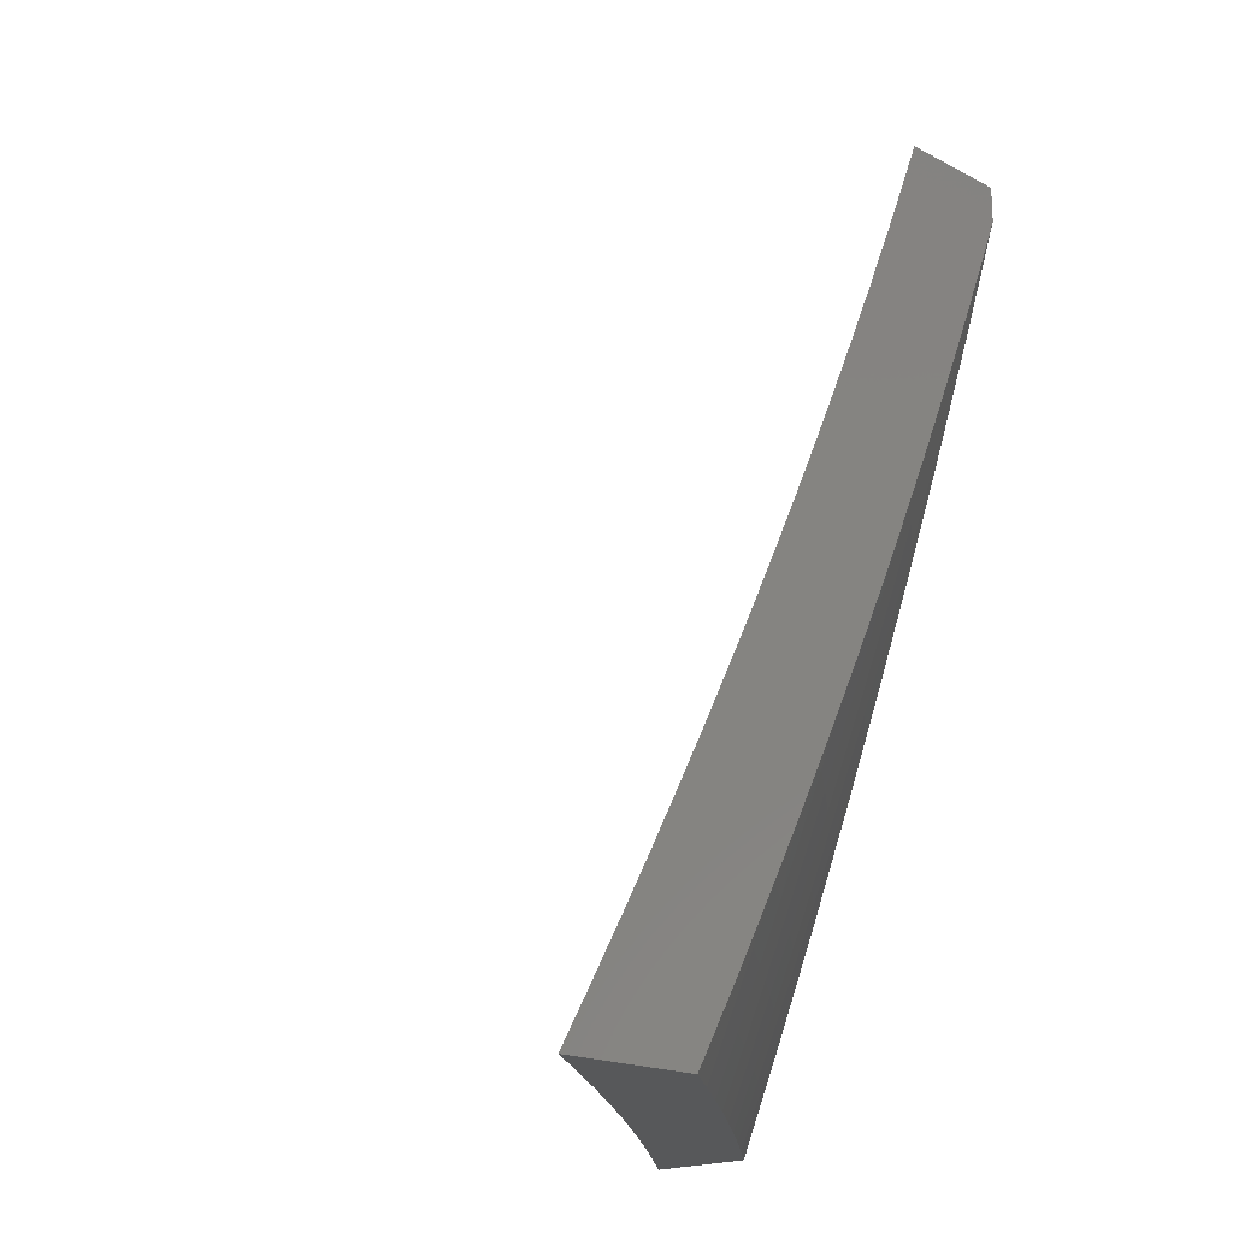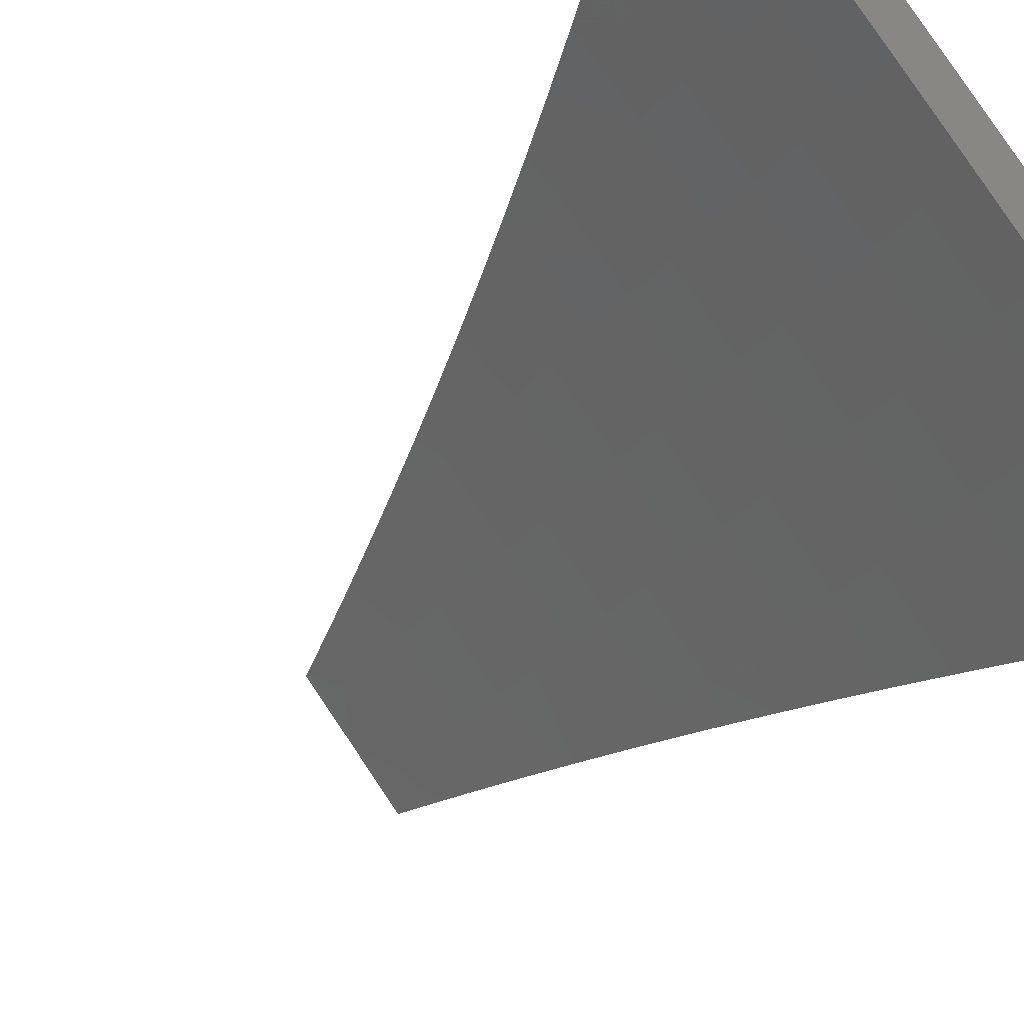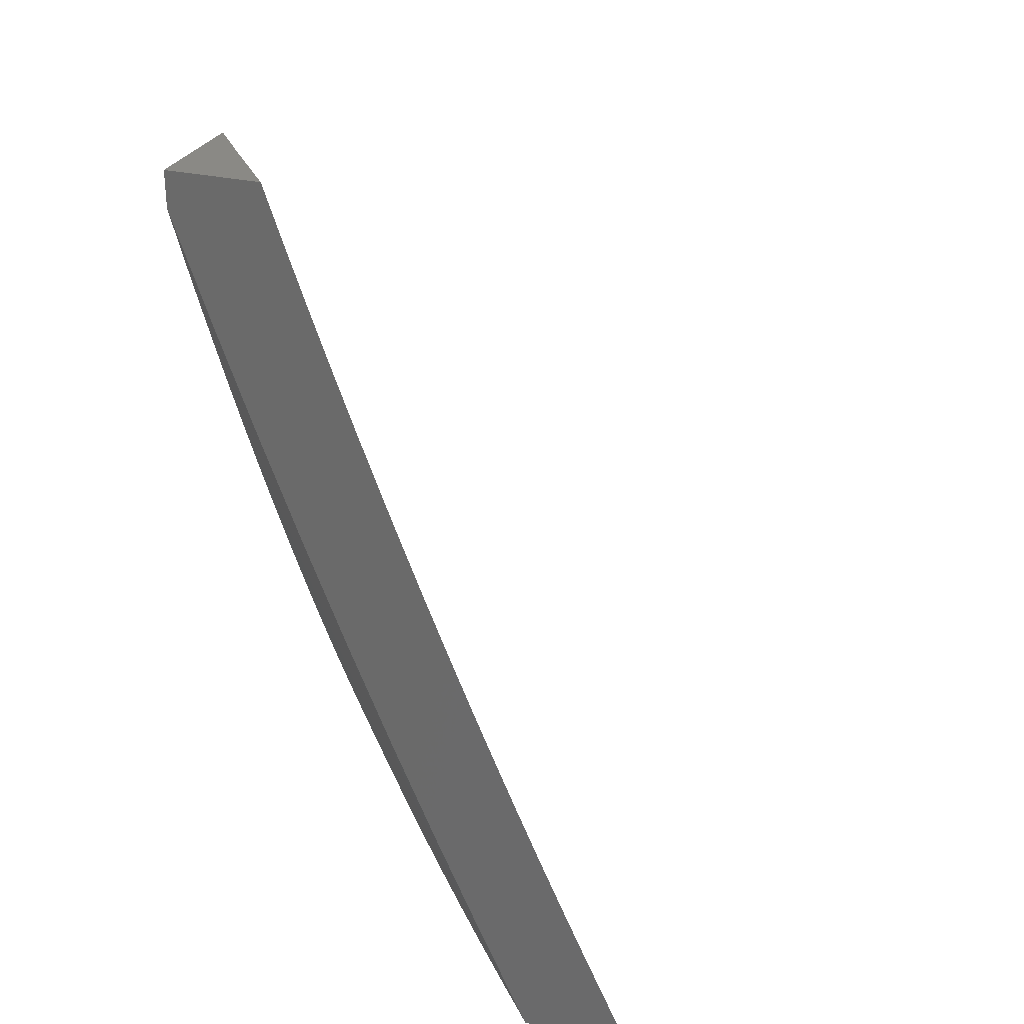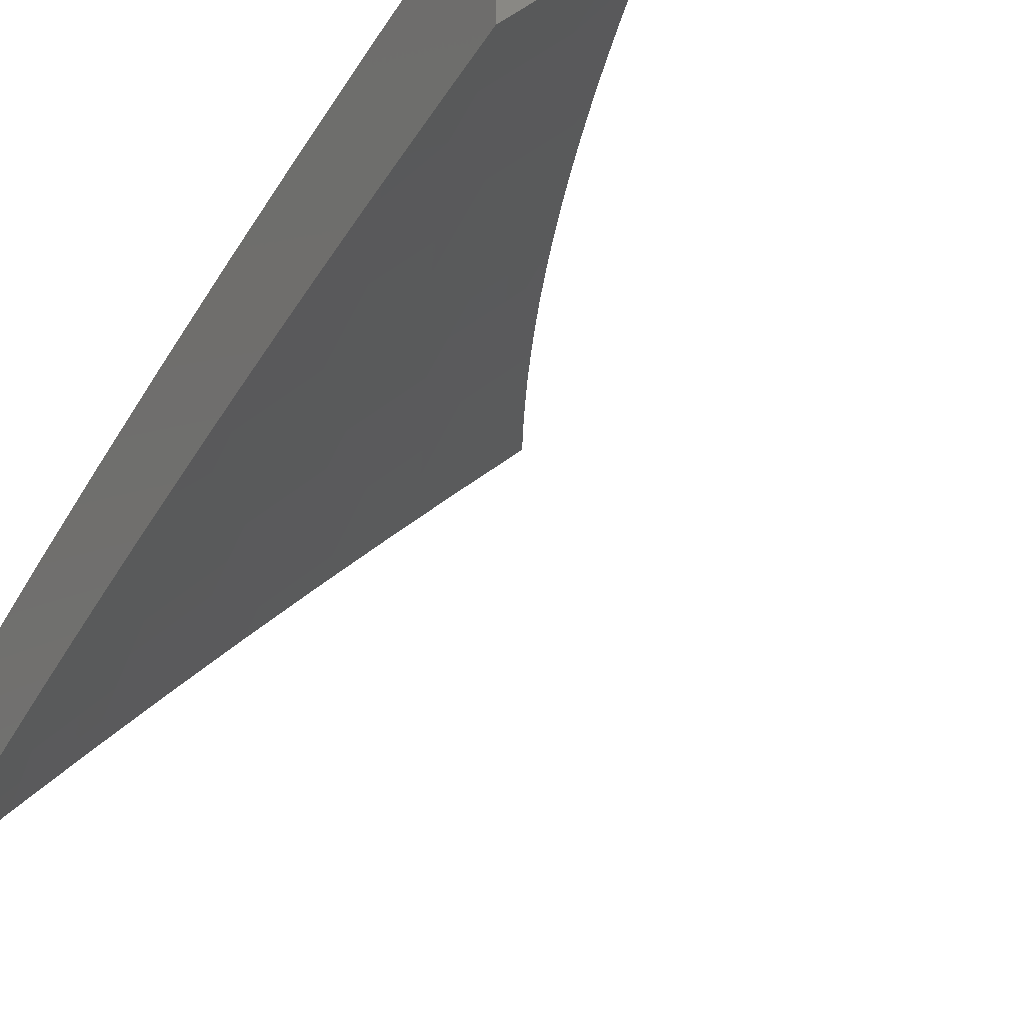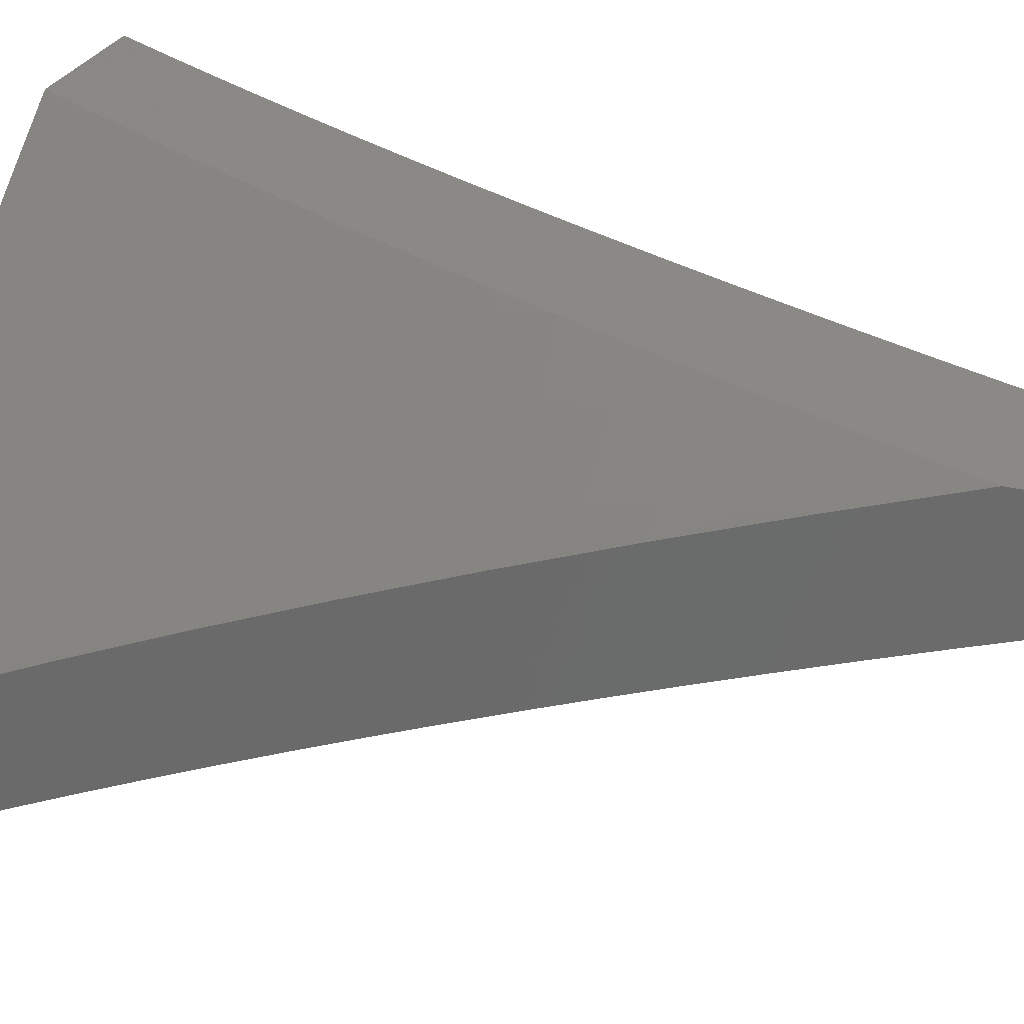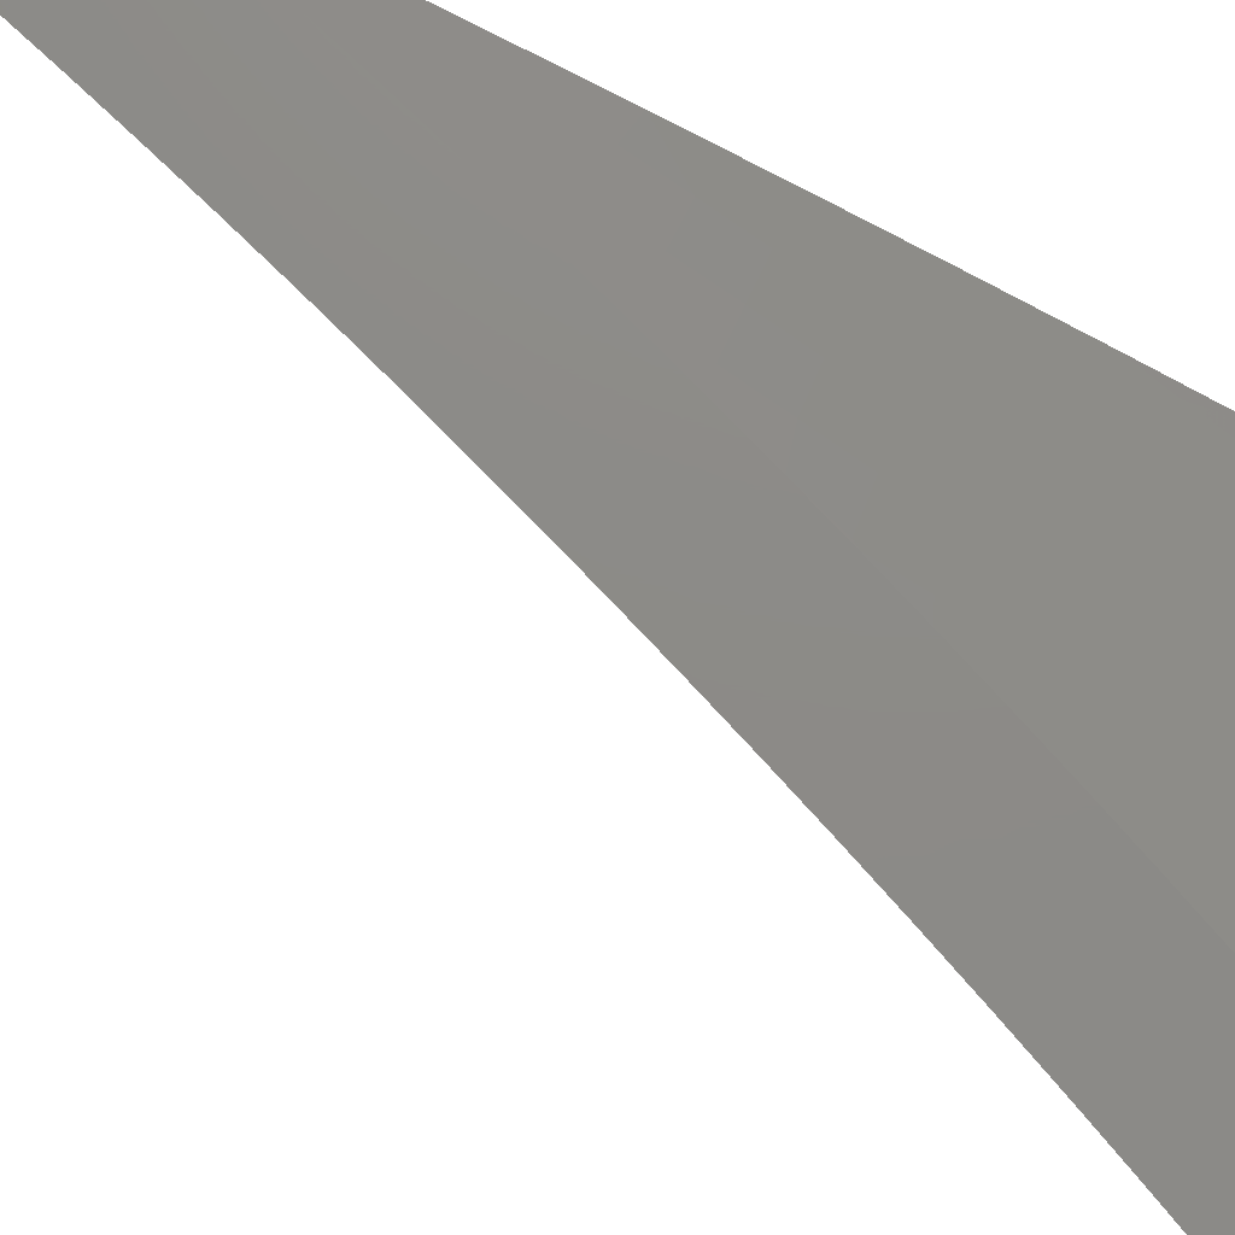
<metadata>
{"format":"stl","ext":"stl","renderer":"f3d","projection":"perspective","resolution":1024,"background":"white","views":[{"elev":-18.9,"azim":136.0,"up":"+Z"},{"elev":-45.3,"azim":136.7,"up":"+Y"},{"elev":28.2,"azim":-70.0,"up":"+Z"},{"elev":-17.8,"azim":-31.0,"up":"+Y"},{"elev":27.9,"azim":-70.0,"up":"+Y"},{"elev":76.6,"azim":110.2,"up":"+Y"}]}
</metadata>
<code>
# stl→obj: 201 verts, 398 faces
v -7 7.484 -4
v -6.924 7.551 -4
v -7 7.513 -3.939
v -6.938 7.566 -3.94
v -7 7.541 -3.878
v -6.952 7.582 -3.88
v -6.966 7.597 -3.82
v -6.876 7.649 -3.88
v -6.889 7.664 -3.82
v -6.798 7.715 -3.88
v -6.812 7.73 -3.82
v -6.72 7.78 -3.88
v -6.733 7.795 -3.82
v -6.641 7.844 -3.88
v -6.654 7.86 -3.82
v -6.561 7.908 -3.88
v -6.574 7.924 -3.82
v -6.481 7.971 -3.88
v -6.494 7.987 -3.82
v -6.478 8 -3.818
v -6.512 8 -3.757
v -6.847 7.617 -4
v -6.862 7.633 -3.94
v -6.77 7.683 -4
v -6.784 7.699 -3.94
v -6.692 7.748 -4
v -6.706 7.764 -3.94
v -6.614 7.812 -4
v -6.627 7.828 -3.94
v -6.534 7.876 -4
v -6.548 7.892 -3.94
v -6.455 7.938 -4
v -6.468 7.955 -3.94
v -6.374 8 -4
v -6.409 8 -3.94
v -6.444 8 -3.879
v -6.587 7.939 -3.76
v -6.545 8 -3.695
v -6.6 7.955 -3.7
v -6.612 7.97 -3.64
v -6.692 7.905 -3.64
v -6.705 7.92 -3.58
v -6.785 7.855 -3.58
v -6.797 7.869 -3.52
v -6.876 7.803 -3.52
v -6.888 7.817 -3.46
v -6.967 7.75 -3.46
v -6.979 7.764 -3.399
v -7 7.728 -3.443
v -7 7.753 -3.381
v -6.991 7.777 -3.339
v -7 7.777 -3.318
v -6.912 7.844 -3.339
v -6.923 7.857 -3.279
v -6.832 7.91 -3.339
v -6.844 7.924 -3.279
v -6.752 7.976 -3.339
v -6.763 7.989 -3.279
v -6.731 8 -3.32
v -6.76 8 -3.257
v -6.577 8 -3.633
v -6.625 7.984 -3.58
v -6.717 7.934 -3.52
v -6.809 7.883 -3.46
v -6.9 7.831 -3.399
v -6.609 8 -3.571
v -6.637 7.999 -3.52
v -6.729 7.948 -3.46
v -6.821 7.897 -3.399
v -6.64 8 -3.509
v -6.671 8 -3.446
v -6.741 7.962 -3.399
v -6.701 8 -3.383
v -6.789 8 -3.193
v -6.855 7.936 -3.219
v -6.935 7.87 -3.219
v -7 7.801 -3.254
v -6.866 7.949 -3.159
v -6.817 8 -3.129
v -6.877 7.962 -3.098
v -6.844 8 -3.065
v -6.887 7.974 -3.038
v -6.871 8 -3
v -6.936 7.946 -3
v -6.967 7.907 -3.038
v -7 7.892 -3
v -7 7.87 -3.064
v -6.957 7.895 -3.098
v -7 7.848 -3.128
v -6.946 7.883 -3.159
v -7 7.825 -3.191
v -7 7.703 -3.506
v -6.954 7.736 -3.52
v -6.864 7.789 -3.58
v -6.772 7.84 -3.64
v -6.68 7.891 -3.7
v -7 7.677 -3.569
v -6.942 7.722 -3.58
v -6.851 7.775 -3.64
v -6.759 7.826 -3.7
v -6.667 7.875 -3.76
v -7 7.651 -3.631
v -6.929 7.708 -3.64
v -6.838 7.76 -3.7
v -6.746 7.811 -3.76
v -7 7.624 -3.693
v -6.916 7.694 -3.7
v -6.825 7.745 -3.76
v -6.993 7.627 -3.7
v -7 7.597 -3.755
v -6.98 7.612 -3.76
v -7 7.569 -3.816
v -6.903 7.679 -3.76
v -6.531 8 -4
v -6.591 7.953 -4
v -6.564 8 -3.942
v -6.604 7.969 -3.94
v -6.596 8 -3.884
v -6.617 7.985 -3.881
v -6.628 8 -3.825
v -6.677 7.937 -3.881
v -6.69 7.953 -3.821
v -6.75 7.905 -3.821
v -6.762 7.92 -3.761
v -6.822 7.871 -3.761
v -6.835 7.886 -3.701
v -6.894 7.837 -3.701
v -6.906 7.851 -3.641
v -6.965 7.801 -3.641
v -6.978 7.815 -3.581
v -7 7.77 -3.645
v -7 7.819 -3.526
v -6.664 7.921 -3.94
v -6.65 7.905 -4
v -6.723 7.873 -3.94
v -6.709 7.857 -4
v -6.782 7.825 -3.94
v -6.768 7.809 -4
v -6.841 7.776 -3.94
v -6.827 7.76 -4
v -6.899 7.727 -3.94
v -6.885 7.711 -4
v -6.957 7.677 -3.94
v -6.943 7.661 -4
v -7 7.611 -4
v -7 7.666 -3.883
v -6.971 7.692 -3.881
v -6.913 7.742 -3.881
v -6.854 7.792 -3.881
v -6.795 7.841 -3.881
v -6.736 7.889 -3.881
v -6.984 7.707 -3.821
v -7 7.718 -3.764
v -6.998 7.722 -3.761
v -6.952 7.787 -3.701
v -6.99 7.829 -3.521
v -7 7.867 -3.405
v -6.943 7.893 -3.461
v -6.955 7.906 -3.401
v -6.884 7.943 -3.461
v -6.896 7.956 -3.401
v -6.839 8 -3.408
v -6.867 8 -3.347
v -6.907 7.969 -3.341
v -6.895 8 -3.286
v -6.918 7.982 -3.281
v -6.922 8 -3.225
v -6.929 7.995 -3.221
v -6.948 8 -3.164
v -6.989 7.945 -3.221
v -7 7.957 -3.163
v -7 7.913 -3.284
v -6.978 7.933 -3.281
v -6.967 7.92 -3.341
v -7 8 -3.041
v -6.974 8 -3.102
v -6.824 7.992 -3.461
v -6.811 8 -3.468
v -6.812 7.978 -3.521
v -6.781 8 -3.528
v -6.8 7.964 -3.581
v -6.752 8 -3.588
v -6.788 7.949 -3.641
v -6.728 7.998 -3.641
v -6.715 7.983 -3.701
v -6.722 8 -3.648
v -6.691 8 -3.707
v -6.703 7.968 -3.761
v -6.66 8 -3.766
v -6.775 7.935 -3.701
v -6.809 7.856 -3.821
v -6.868 7.807 -3.821
v -6.926 7.757 -3.821
v -6.847 7.9 -3.641
v -6.86 7.915 -3.581
v -6.872 7.929 -3.521
v -6.881 7.822 -3.761
v -6.919 7.865 -3.581
v -6.931 7.879 -3.521
v -6.939 7.772 -3.761
v -7 8 -3
f 1 2 3
f 3 2 4
f 3 4 5
f 5 4 6
f 5 6 7
f 7 6 8
f 7 8 9
f 9 8 10
f 9 10 11
f 11 10 12
f 11 12 13
f 13 12 14
f 13 14 15
f 15 14 16
f 15 16 17
f 17 16 18
f 17 18 19
f 19 18 20
f 19 20 21
f 2 22 4
f 4 22 23
f 4 23 6
f 6 23 8
f 22 24 23
f 23 24 25
f 23 25 8
f 8 25 10
f 24 26 25
f 25 26 27
f 25 27 10
f 10 27 12
f 26 28 27
f 27 28 29
f 27 29 12
f 12 29 14
f 28 30 29
f 29 30 31
f 29 31 14
f 14 31 16
f 30 32 31
f 31 32 33
f 31 33 16
f 16 33 18
f 34 35 32
f 32 35 33
f 35 36 33
f 33 36 18
f 36 20 18
f 19 21 37
f 37 21 38
f 37 38 39
f 39 38 40
f 39 40 41
f 41 40 42
f 41 42 43
f 43 42 44
f 43 44 45
f 45 44 46
f 45 46 47
f 47 46 48
f 47 48 49
f 49 48 50
f 50 48 51
f 50 51 52
f 52 51 53
f 52 53 54
f 54 53 55
f 54 55 56
f 56 55 57
f 56 57 58
f 58 57 59
f 58 59 60
f 38 61 40
f 40 61 62
f 40 62 42
f 42 62 63
f 42 63 44
f 44 63 64
f 44 64 46
f 46 64 65
f 46 65 48
f 48 65 51
f 61 66 62
f 62 66 67
f 62 67 63
f 63 67 68
f 63 68 64
f 64 68 69
f 64 69 65
f 65 69 53
f 65 53 51
f 66 70 67
f 67 70 71
f 67 71 68
f 68 71 72
f 68 72 69
f 69 72 55
f 69 55 53
f 71 73 72
f 72 73 57
f 72 57 55
f 73 59 57
f 60 74 58
f 58 74 75
f 58 75 56
f 56 75 76
f 56 76 54
f 54 76 77
f 54 77 52
f 75 74 78
f 78 74 79
f 78 79 80
f 80 79 81
f 80 81 82
f 82 81 83
f 82 83 84
f 82 84 85
f 85 84 86
f 85 86 87
f 85 87 88
f 88 87 89
f 88 89 90
f 90 89 91
f 90 91 76
f 76 91 77
f 49 92 47
f 47 92 93
f 47 93 45
f 45 93 94
f 45 94 43
f 43 94 95
f 43 95 41
f 41 95 96
f 41 96 39
f 39 96 37
f 92 97 93
f 93 97 98
f 93 98 94
f 94 98 99
f 94 99 95
f 95 99 100
f 95 100 96
f 96 100 101
f 96 101 37
f 37 101 17
f 37 17 19
f 97 102 98
f 98 102 103
f 98 103 99
f 99 103 104
f 99 104 100
f 100 104 105
f 100 105 101
f 101 105 15
f 101 15 17
f 102 106 103
f 103 106 107
f 103 107 104
f 104 107 108
f 104 108 105
f 105 108 13
f 105 13 15
f 107 106 109
f 109 106 110
f 109 110 111
f 111 110 112
f 111 112 7
f 7 112 5
f 7 9 111
f 111 9 113
f 111 113 109
f 109 113 107
f 108 107 113
f 108 113 11
f 11 113 9
f 13 108 11
f 76 75 90
f 90 75 78
f 90 78 88
f 88 78 80
f 88 80 85
f 85 80 82
f 114 115 116
f 116 115 117
f 116 117 118
f 118 117 119
f 118 119 120
f 120 119 121
f 120 121 122
f 122 121 123
f 122 123 124
f 124 123 125
f 124 125 126
f 126 125 127
f 126 127 128
f 128 127 129
f 128 129 130
f 130 129 131
f 130 131 132
f 117 115 133
f 133 115 134
f 133 134 135
f 135 134 136
f 135 136 137
f 137 136 138
f 137 138 139
f 139 138 140
f 139 140 141
f 141 140 142
f 141 142 143
f 143 142 144
f 143 144 145
f 145 146 143
f 143 146 147
f 143 147 141
f 141 147 148
f 141 148 139
f 139 148 149
f 139 149 137
f 137 149 150
f 137 150 135
f 135 150 151
f 135 151 133
f 133 151 121
f 133 121 117
f 117 121 119
f 147 146 152
f 152 146 153
f 152 153 154
f 154 153 131
f 154 131 155
f 155 131 129
f 155 129 127
f 130 132 156
f 156 132 157
f 156 157 158
f 158 157 159
f 158 159 160
f 160 159 161
f 160 161 162
f 162 161 163
f 163 161 164
f 163 164 165
f 165 164 166
f 165 166 167
f 167 166 168
f 167 168 169
f 169 168 170
f 169 170 171
f 171 170 172
f 172 170 173
f 172 173 174
f 174 173 164
f 174 164 161
f 159 157 174
f 174 157 172
f 175 176 171
f 171 176 169
f 160 162 177
f 177 162 178
f 177 178 179
f 179 178 180
f 179 180 181
f 181 180 182
f 181 182 183
f 183 182 184
f 183 184 185
f 185 184 186
f 185 186 187
f 182 186 184
f 185 187 188
f 188 187 189
f 188 189 122
f 122 189 120
f 123 121 151
f 122 124 188
f 188 124 190
f 188 190 185
f 185 190 183
f 123 151 191
f 191 151 150
f 191 150 192
f 192 150 149
f 192 149 193
f 193 149 148
f 193 148 152
f 152 148 147
f 124 126 190
f 190 126 194
f 190 194 183
f 183 194 195
f 183 195 181
f 181 195 196
f 181 196 179
f 179 196 160
f 179 160 177
f 123 191 125
f 125 191 197
f 125 197 127
f 127 197 155
f 197 191 192
f 126 128 194
f 194 128 198
f 194 198 195
f 195 198 199
f 195 199 196
f 196 199 158
f 196 158 160
f 174 161 159
f 170 168 166
f 170 166 173
f 173 166 164
f 197 192 200
f 200 192 193
f 200 193 154
f 154 193 152
f 128 130 198
f 198 130 156
f 198 156 199
f 199 156 158
f 154 155 200
f 200 155 197
f 81 169 83
f 83 169 176
f 83 176 175
f 169 81 167
f 167 81 79
f 167 79 165
f 165 79 74
f 165 74 163
f 163 74 60
f 163 60 162
f 162 60 59
f 162 59 178
f 178 59 73
f 178 73 180
f 180 73 71
f 180 71 182
f 182 71 70
f 182 70 186
f 186 70 66
f 186 66 187
f 187 66 61
f 187 61 189
f 189 61 38
f 189 38 120
f 120 38 21
f 120 21 118
f 118 21 20
f 118 20 116
f 116 20 114
f 114 20 36
f 114 36 35
f 35 34 114
f 175 201 83
f 34 32 114
f 114 32 115
f 115 32 30
f 115 30 134
f 134 30 28
f 134 28 136
f 136 28 26
f 136 26 138
f 138 26 140
f 140 26 24
f 140 24 142
f 142 24 22
f 142 22 144
f 144 22 2
f 144 2 145
f 145 2 1
f 86 84 201
f 201 84 83
f 1 3 145
f 145 3 5
f 145 5 112
f 145 112 146
f 146 112 110
f 146 110 106
f 146 106 153
f 153 106 102
f 153 102 97
f 153 97 131
f 131 97 92
f 131 92 49
f 131 49 132
f 132 49 50
f 132 50 157
f 157 50 52
f 157 52 77
f 157 77 172
f 172 77 91
f 172 91 89
f 172 89 171
f 171 89 87
f 171 87 86
f 201 175 86
f 86 175 171

</code>
